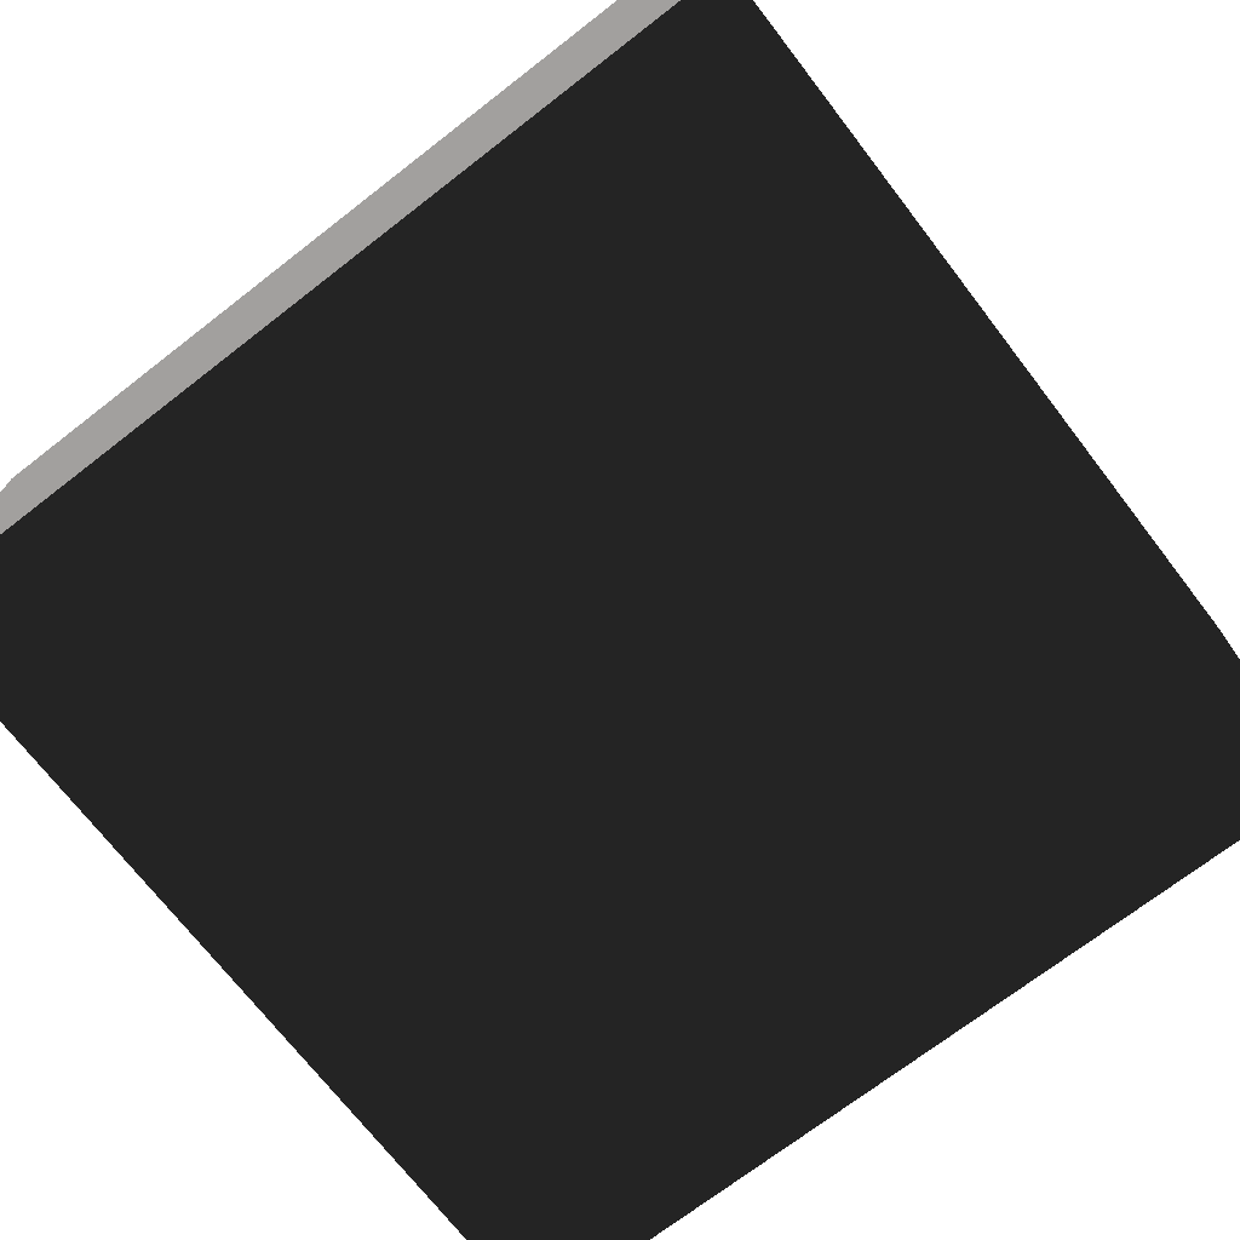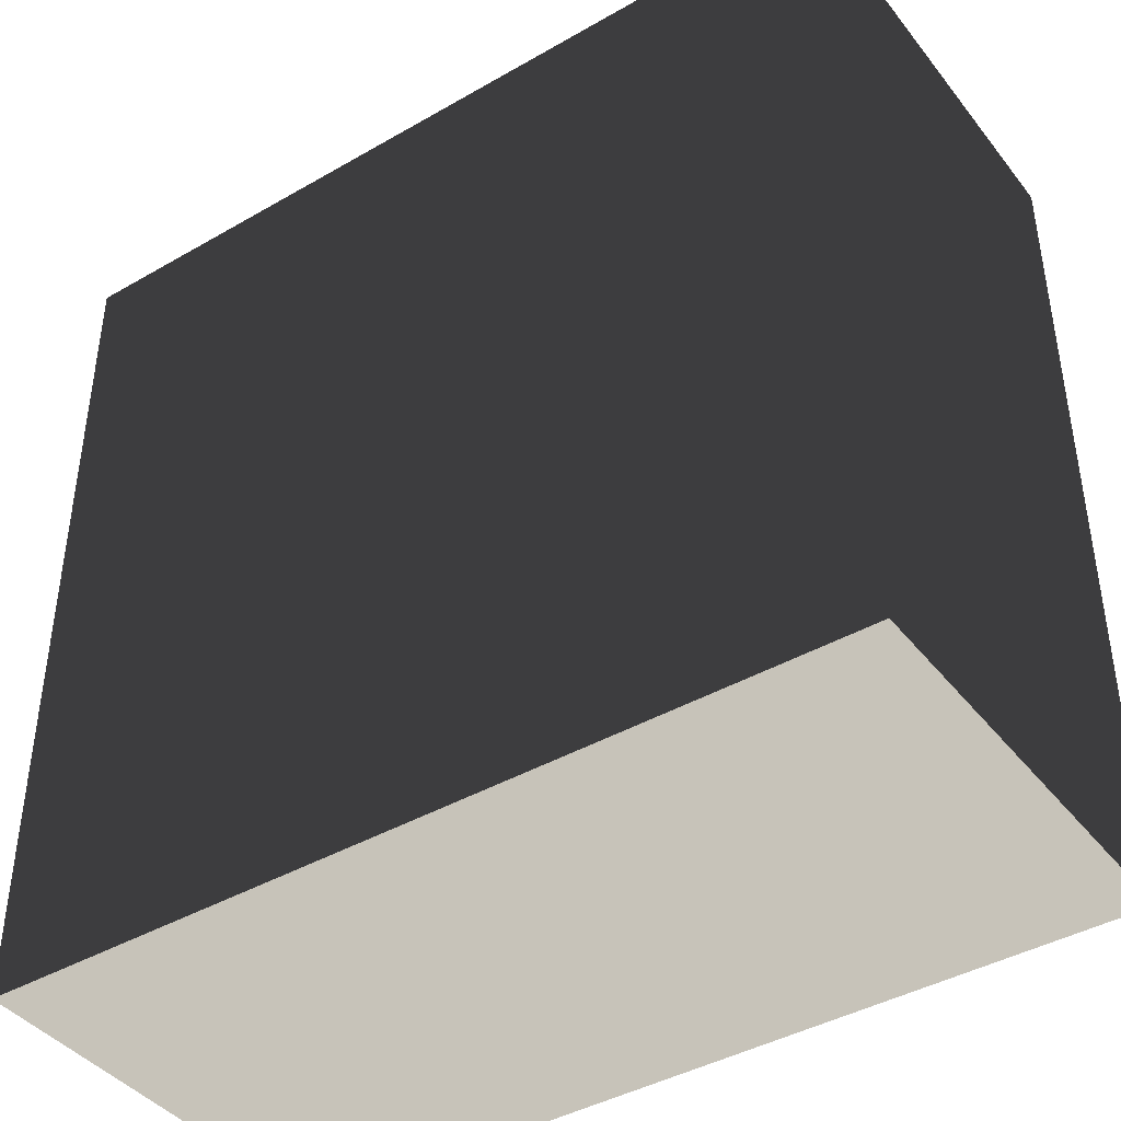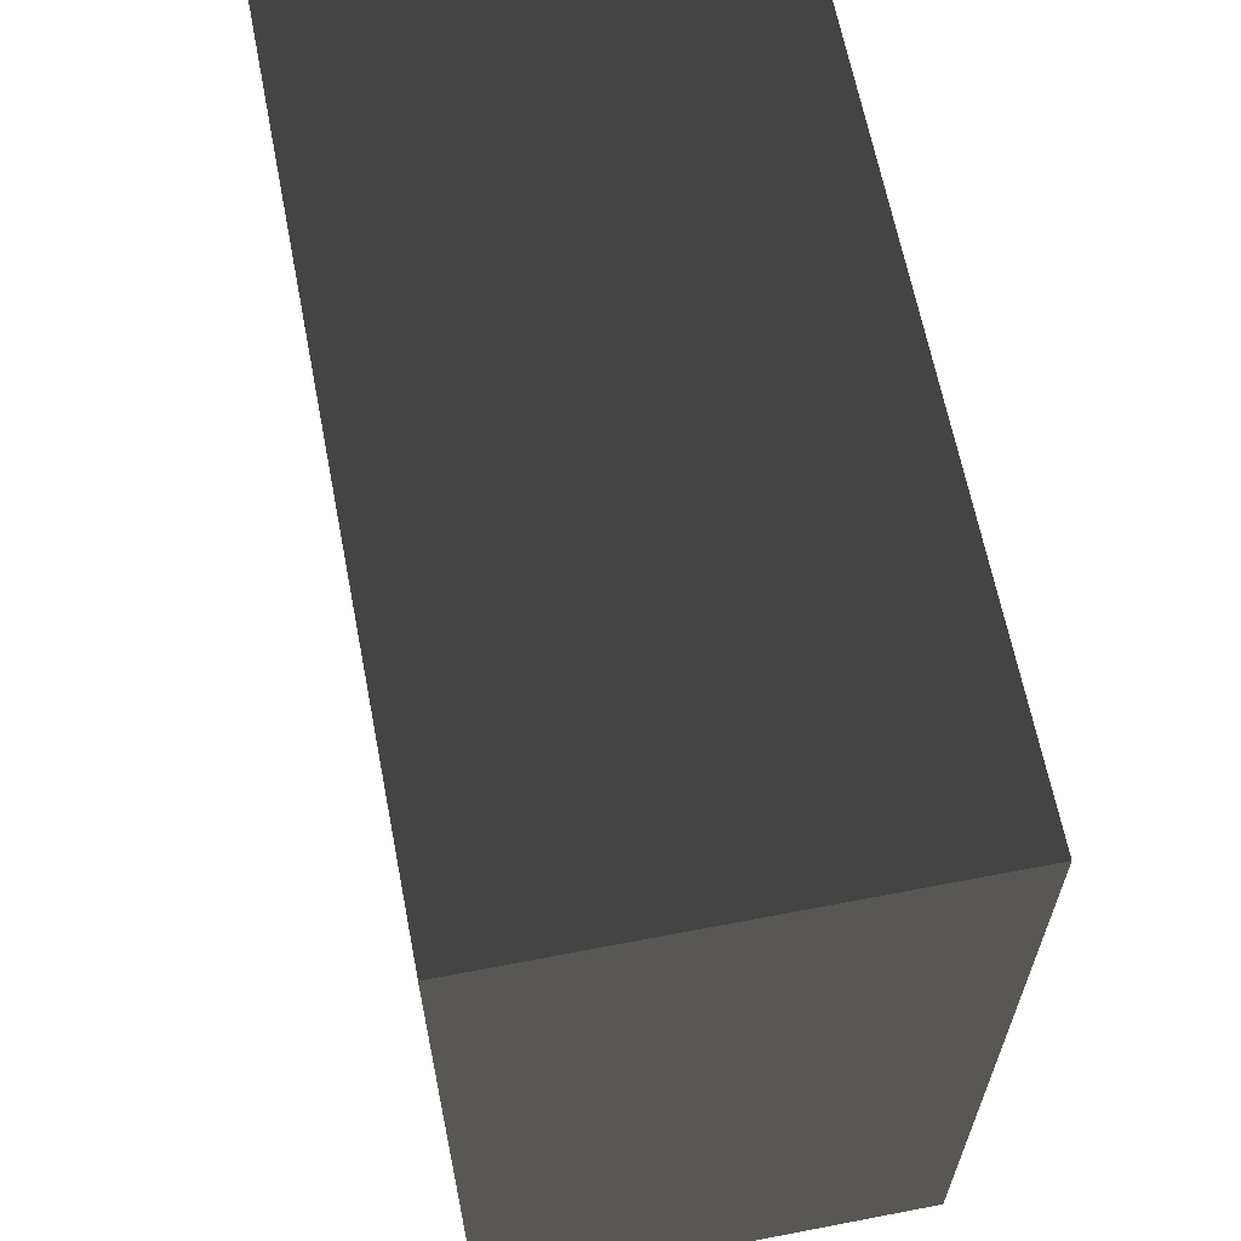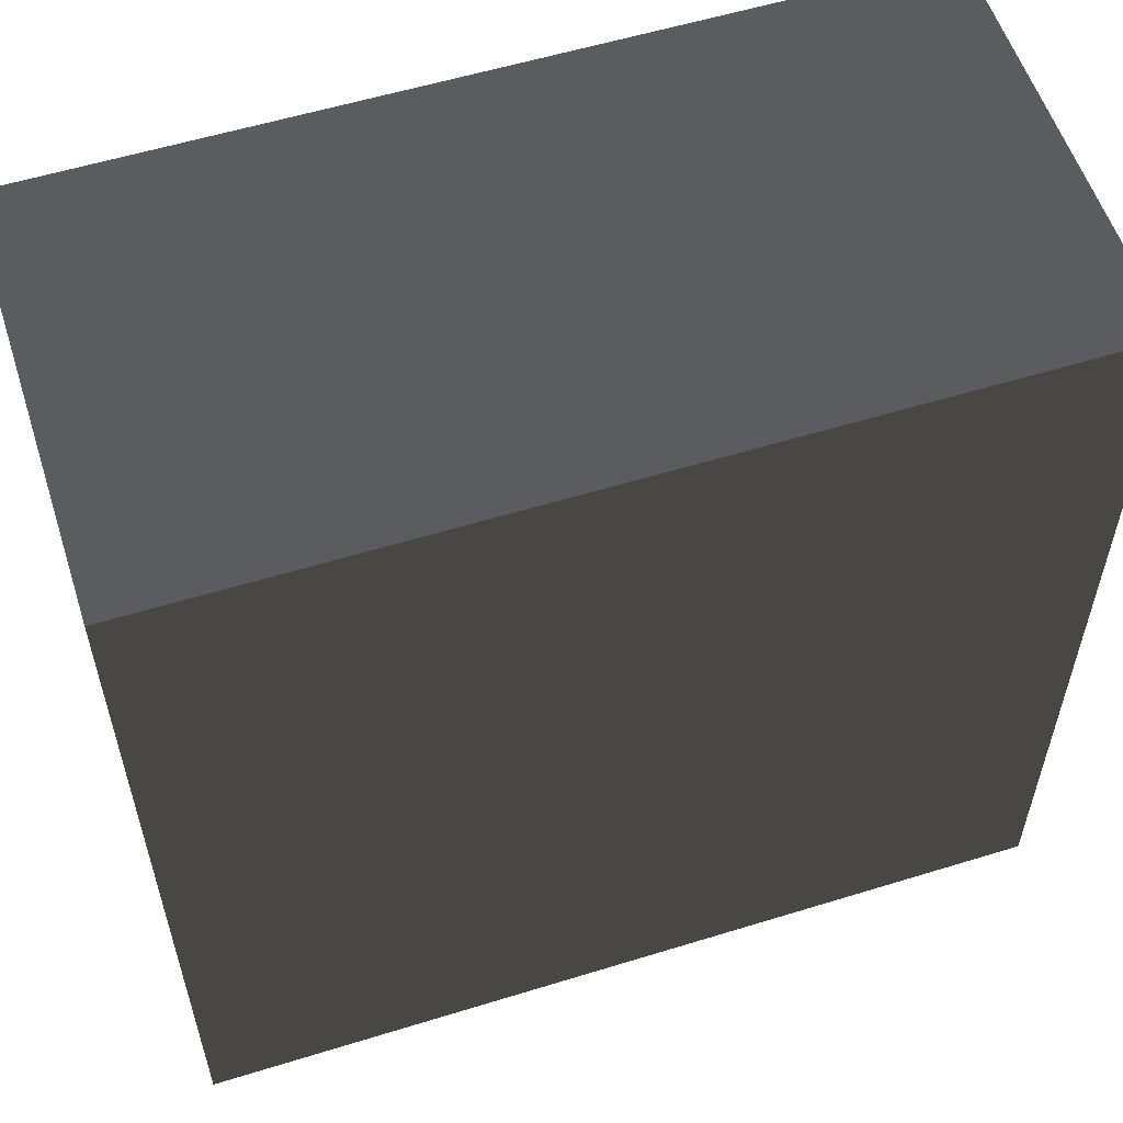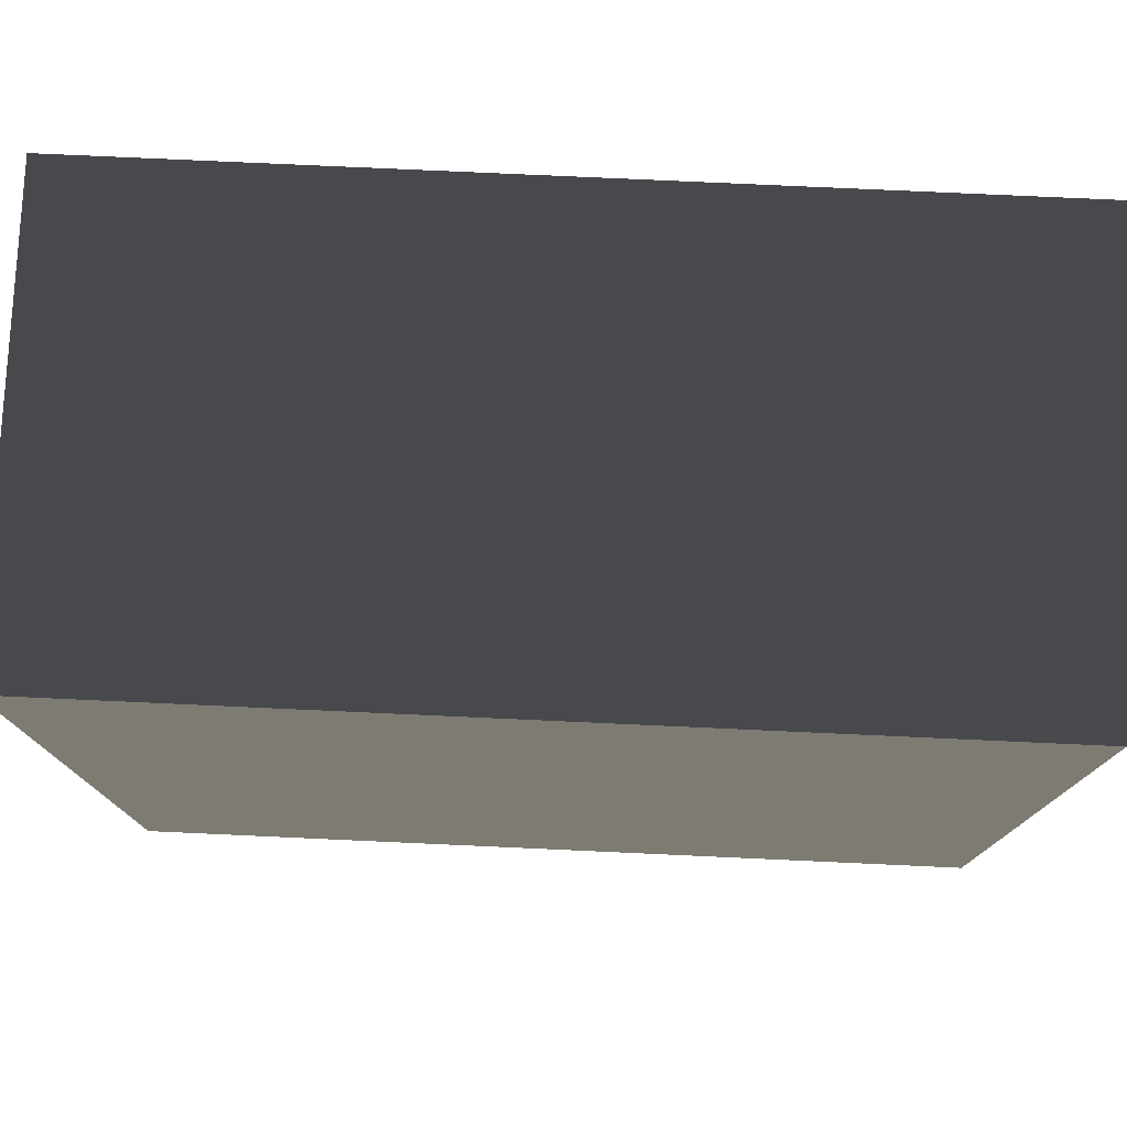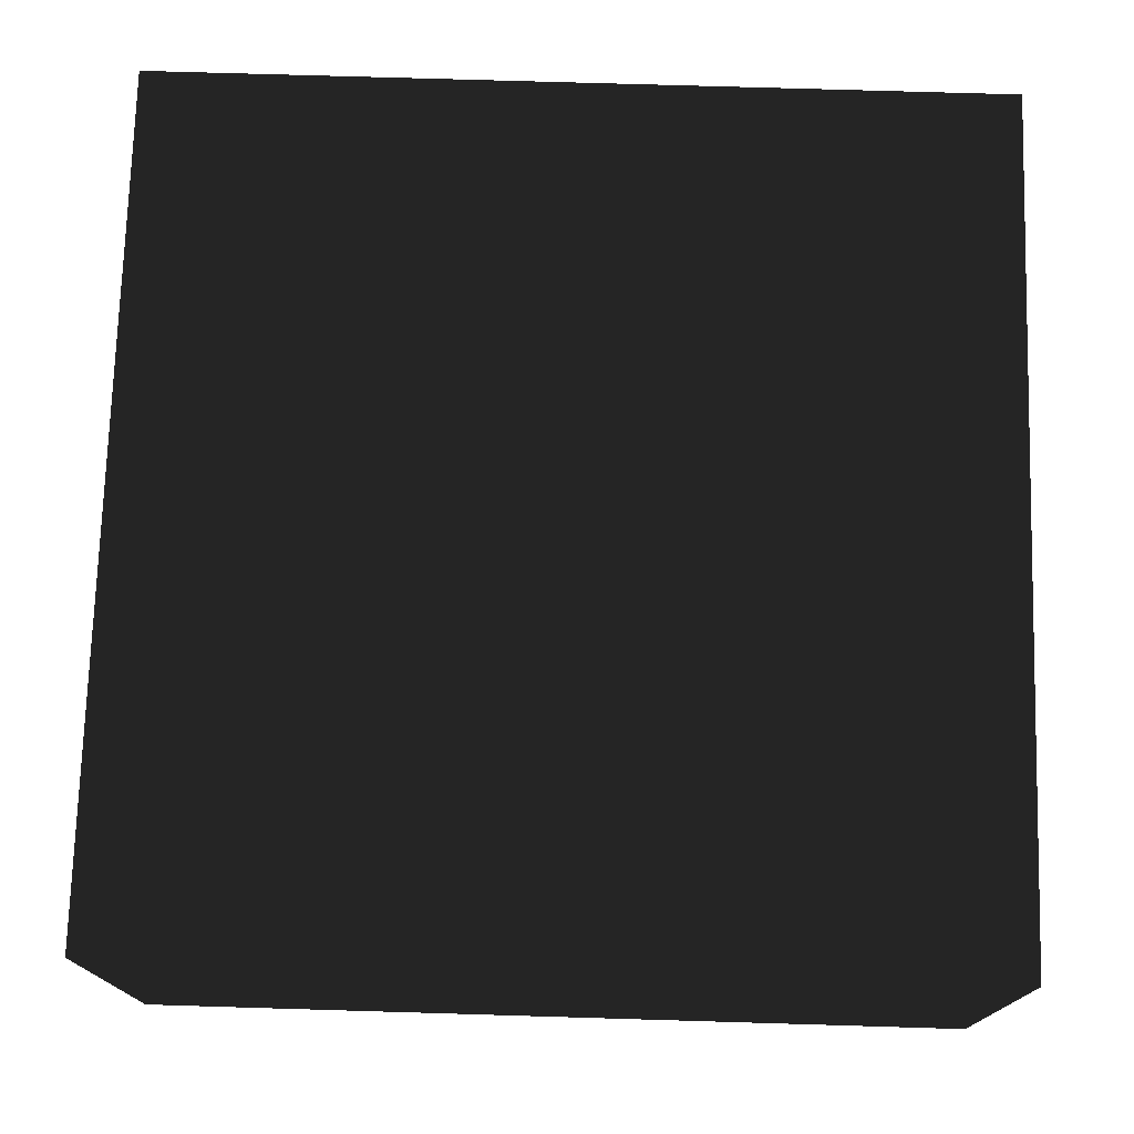
<metadata>
{"format":"obj","ext":"obj","renderer":"f3d","projection":"perspective","resolution":1024,"background":"white","views":[{"elev":-71.9,"azim":-142.3,"up":"+Z"},{"elev":-41.7,"azim":34.8,"up":"+Y"},{"elev":64.2,"azim":-101.0,"up":"+Y"},{"elev":56.9,"azim":162.2,"up":"+Y"},{"elev":77.6,"azim":-177.4,"up":"+Y"},{"elev":74.5,"azim":-178.3,"up":"+Z"}]}
</metadata>
<code>
v 0 0 -10
v 0 0 -5
v 0 10 -10
v 0 10 -5
v 10 0 -10
v 10 0 -5
v 10 10 -10
v 10 10 -5
f 1 2 4 3
f 1 3 7 5
f 1 5 6 2
f 8 7 5 6
f 8 6 2 4
f 8 4 3 7

</code>
